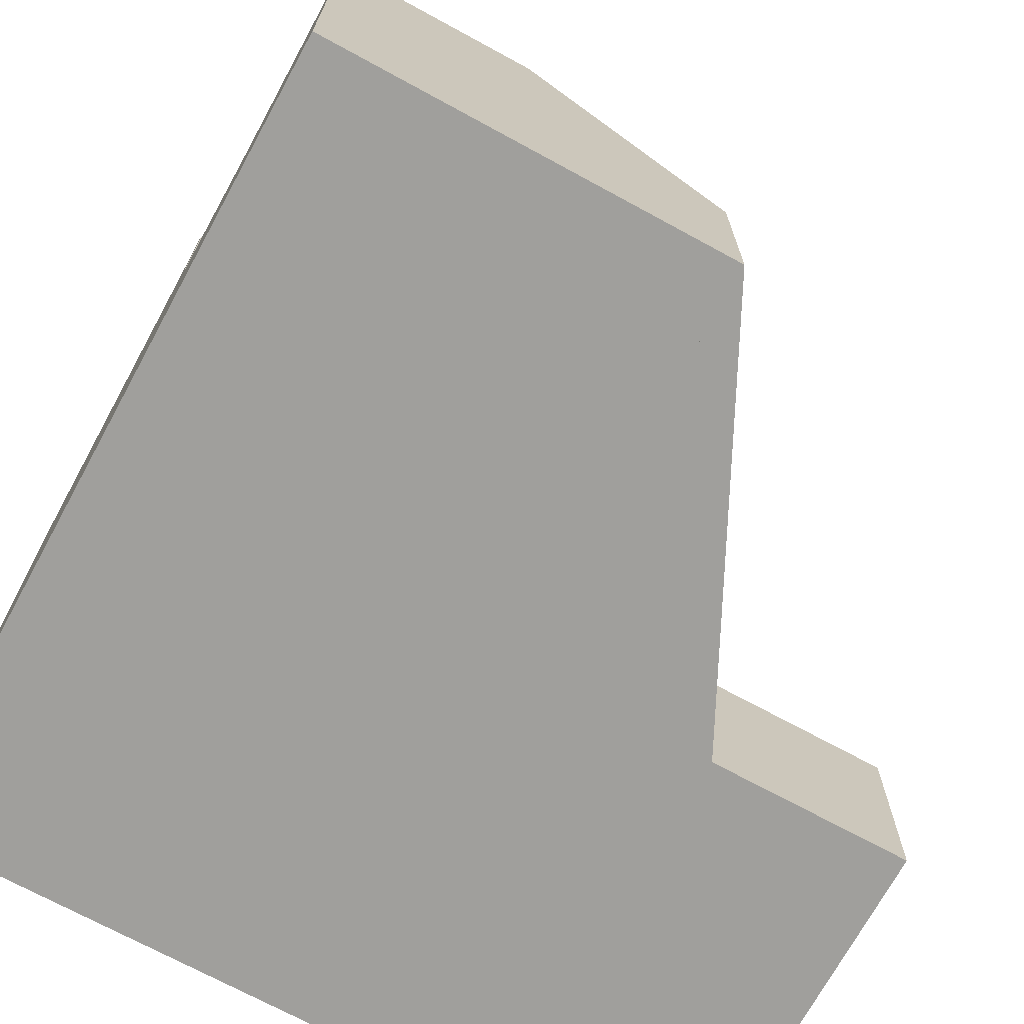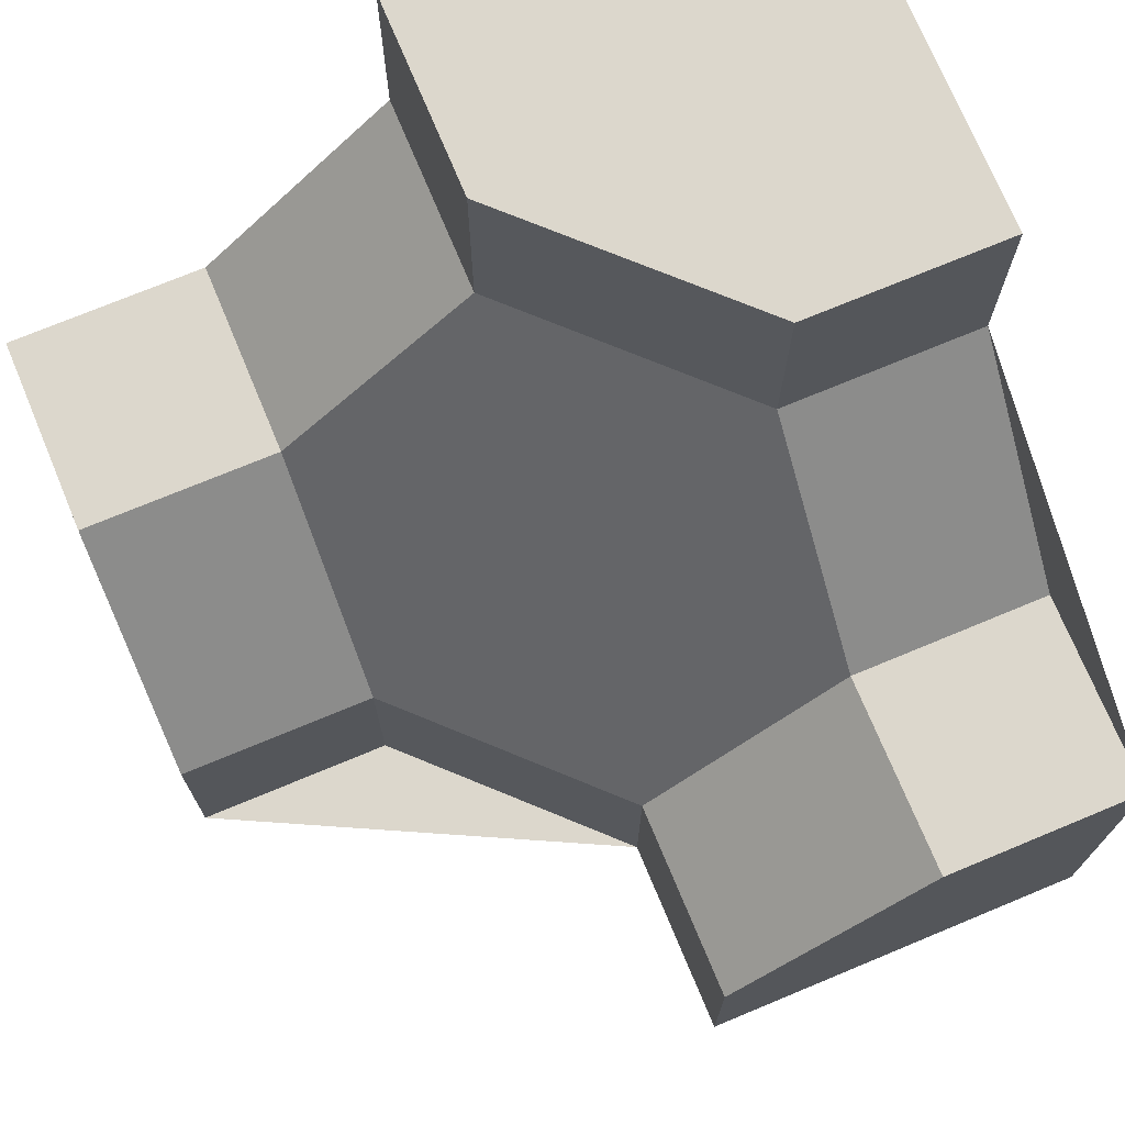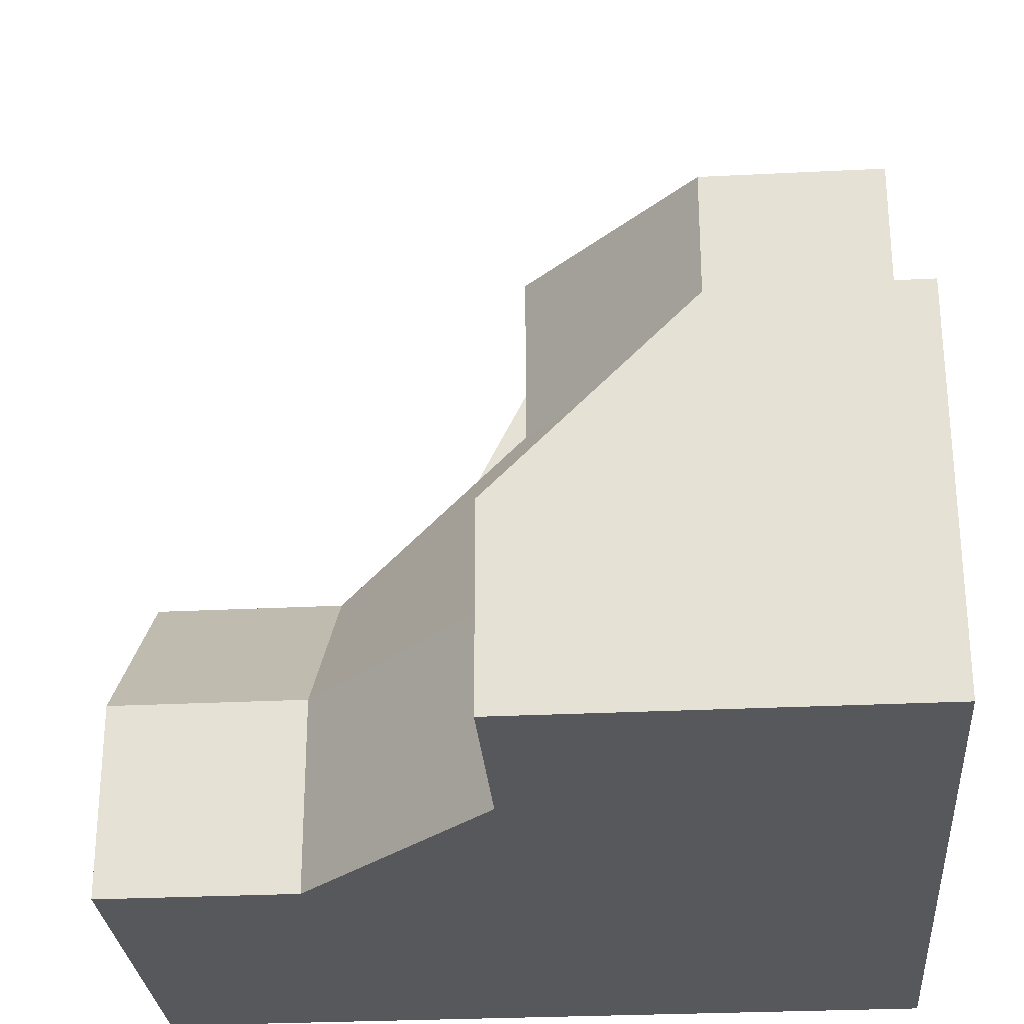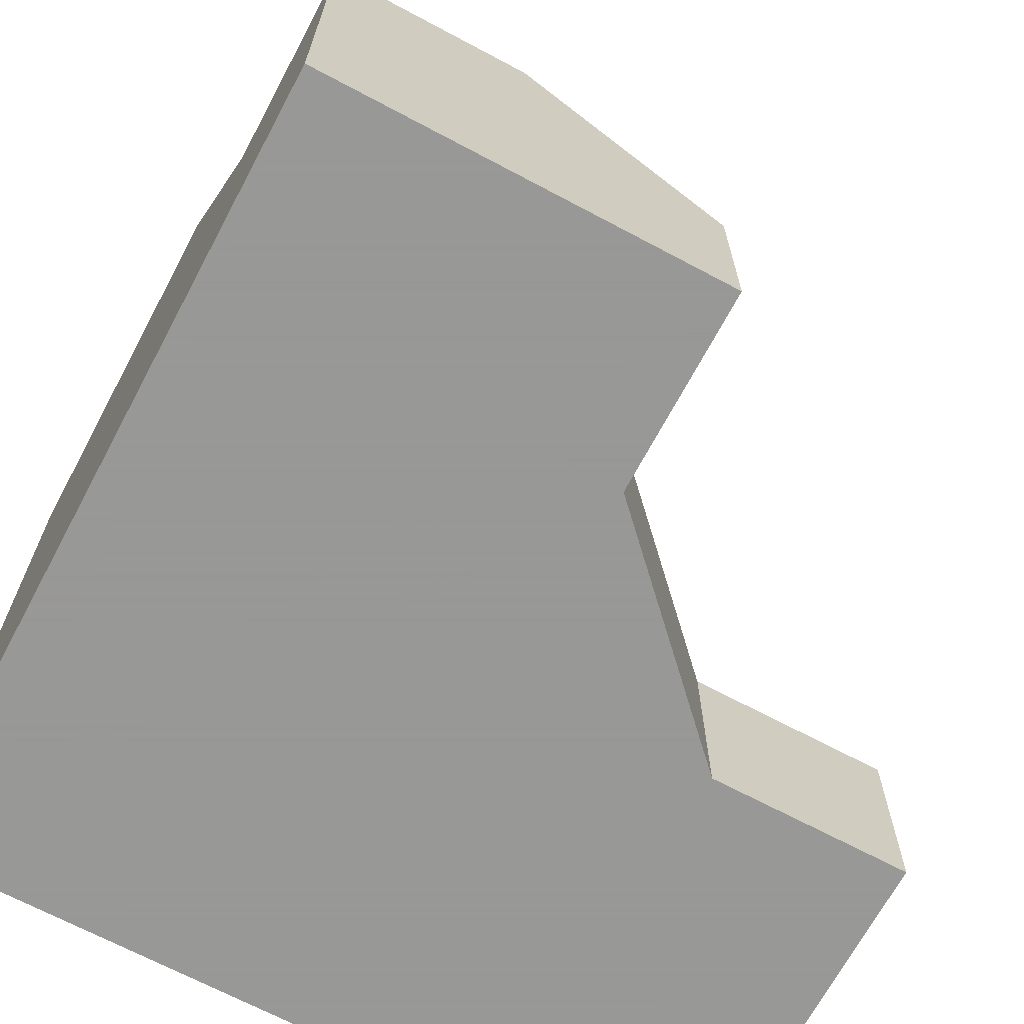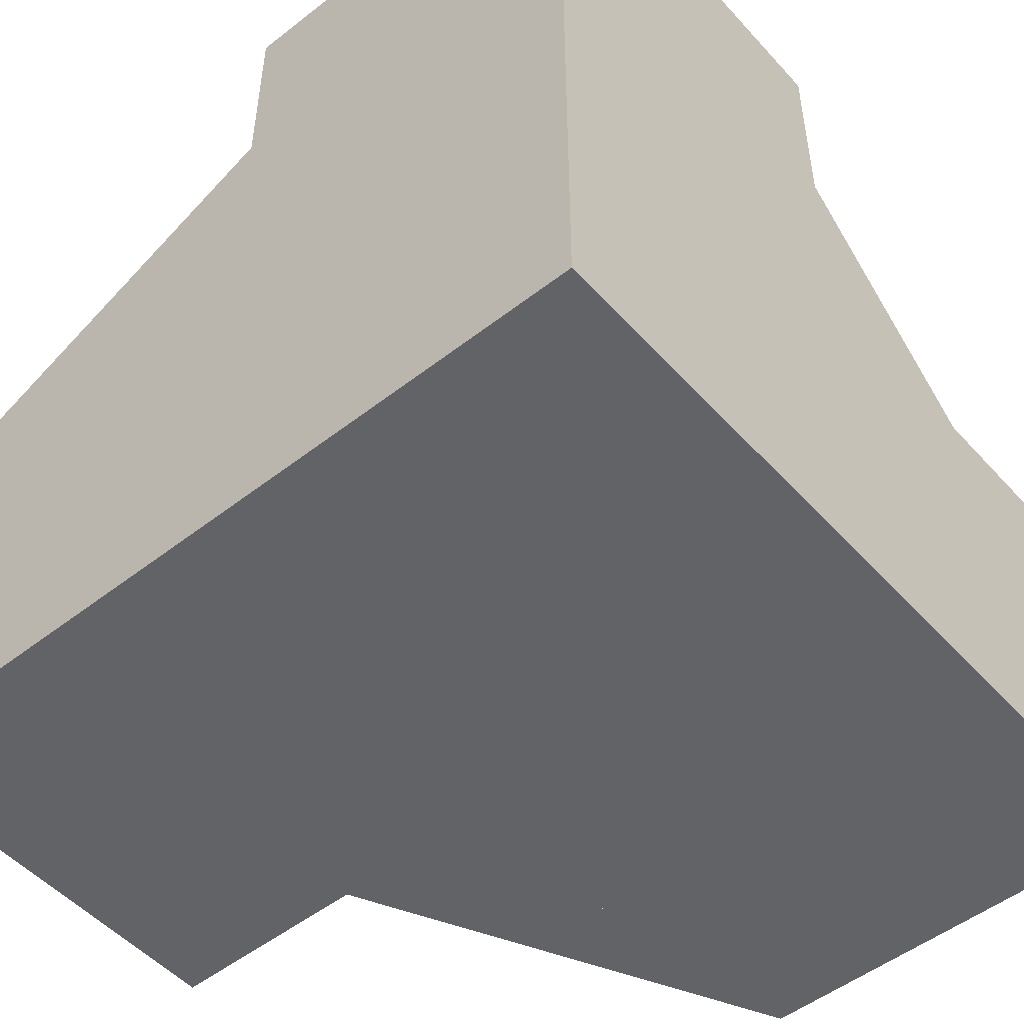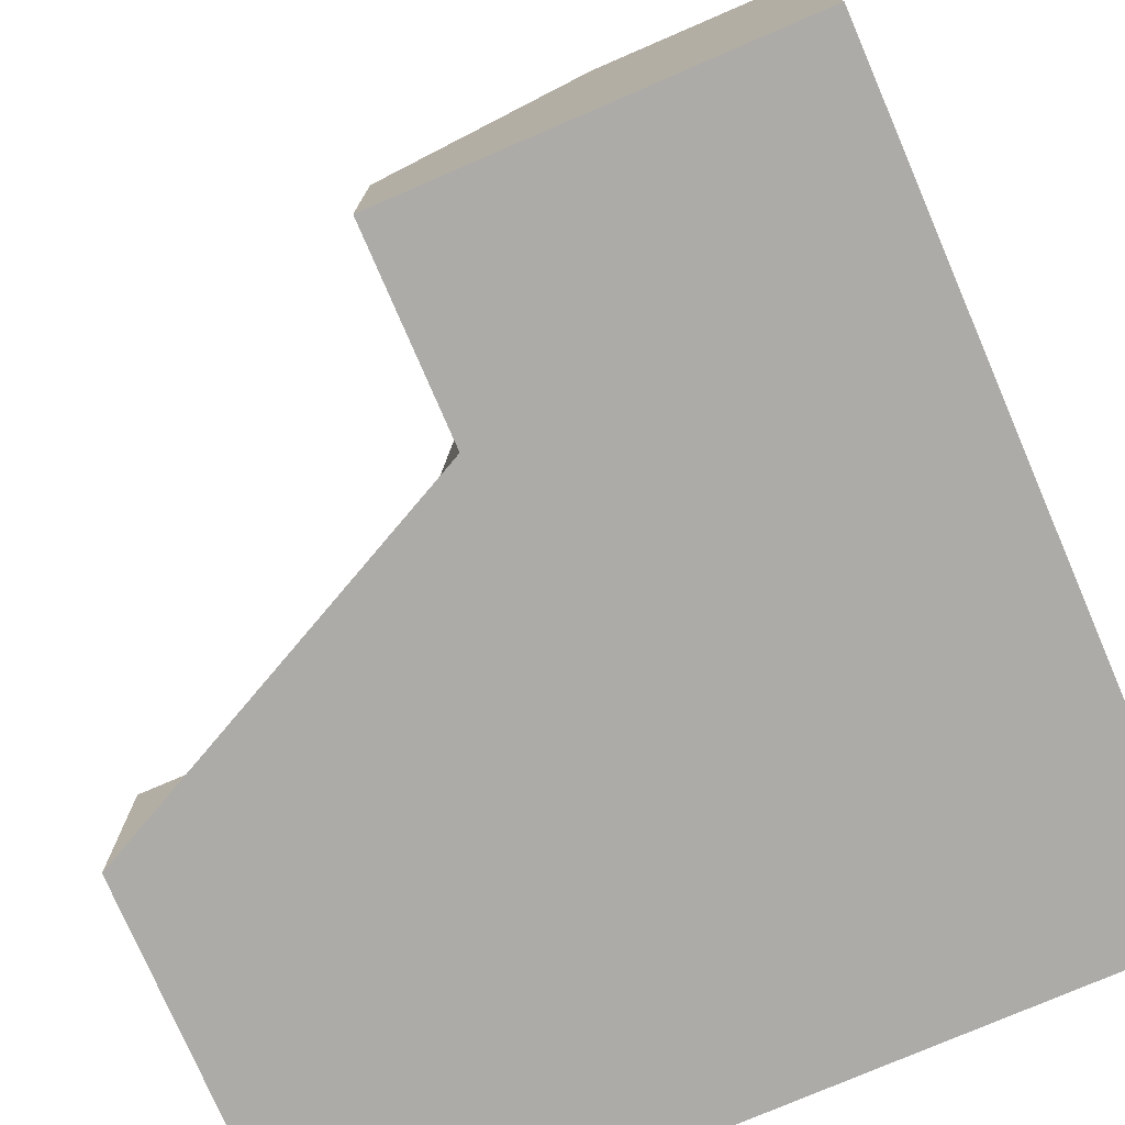
<metadata>
{"format":"obj","ext":"obj","renderer":"f3d","projection":"perspective","resolution":1024,"background":"white","views":[{"elev":-71.2,"azim":61.4,"up":"+Z"},{"elev":73.0,"azim":157.4,"up":"+Z"},{"elev":-28.1,"azim":94.4,"up":"+Y"},{"elev":-68.4,"azim":-28.1,"up":"+Y"},{"elev":-50.9,"azim":-49.6,"up":"+Z"},{"elev":-76.4,"azim":-156.7,"up":"+Z"}]}
</metadata>
<code>
g
v 0 0.25 -0.25
v 0.25 0 -0.25
v 0.25 -0.25 0
v 0 -0.25 0.25
v -0.25 0 0.25
v -0.25 0.25 0
v -0.5 0 0.25
v -0.25 0 0.5
v -0.5 0 0.5
v -0.5 0.25 0
v 0 -0.25 0.5
v 0 -0.5 0.25
v 0 -0.5 0.5
v 0.25 -0.5 0
v -0.5 0.5 0
v -0.25 0.5 0
v 0 0.5 -0.25
v 0 0.5 -0.5
v 0 0.25 -0.5
v 0.25 0 -0.5
v 0.5 -0.5 0
v 0.5 -0.25 0
v 0.5 0 -0.25
v 0.5 0 -0.5
v -0.5 0.5 -0.5
v -0.5 -0.5 -0.5
v 0.5 -0.5 -0.5
v -0.5 -0.5 0.5
g tile_023
f 1 4 3 2
f 5 4 1 6
f 7 9 8 5
f 10 7 5 6
f 11 4 5 8
f 11 13 12 4
f 3 4 12 14
f 15 10 6 16
f 17 16 6 1
f 17 1 19 18
f 20 19 1 2
f 21 22 3 14
f 2 3 22 23
f 23 24 20 2
f 25 18 19 20 24 27 26
f 27 24 23 22 21
f 28 13 11 8 9
f 7 10 15 25 26 28 9
f 26 27 21 14 12 13 28
f 15 16 17 18 25

</code>
